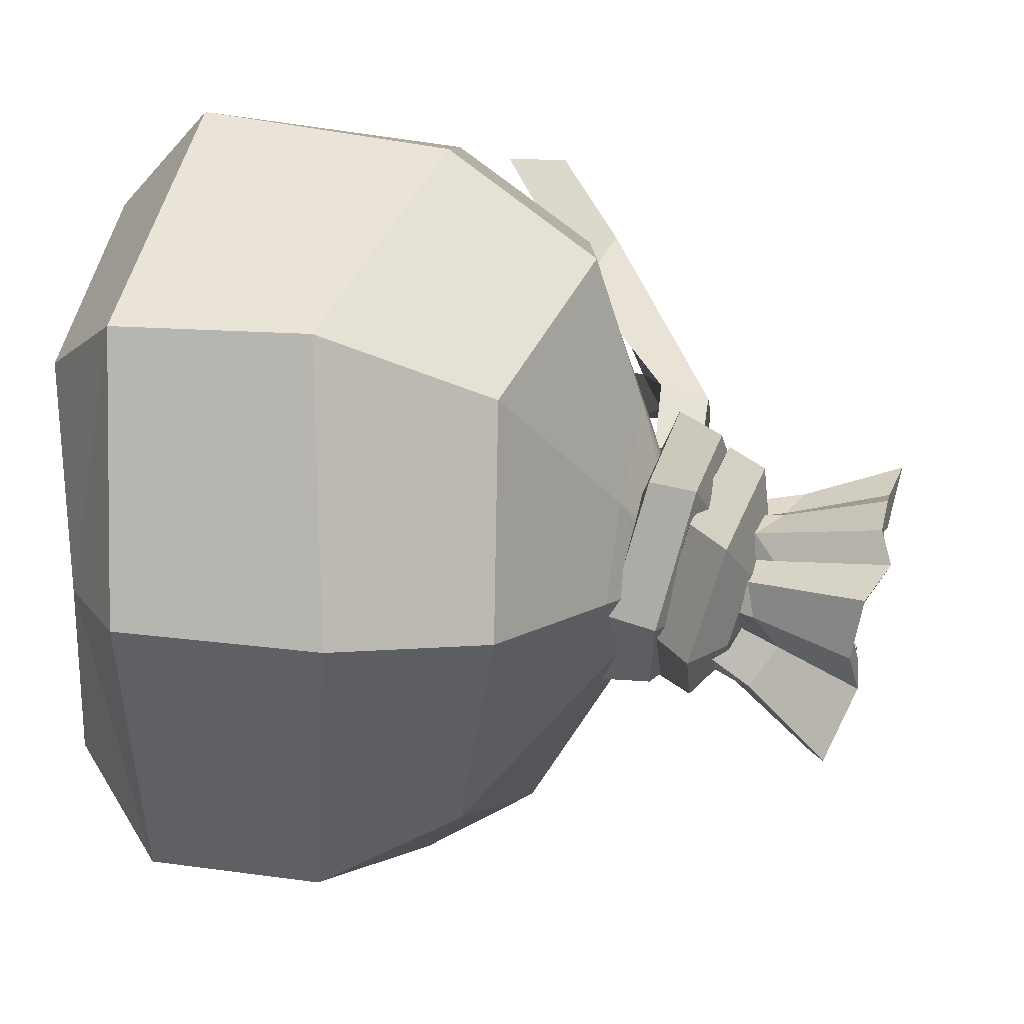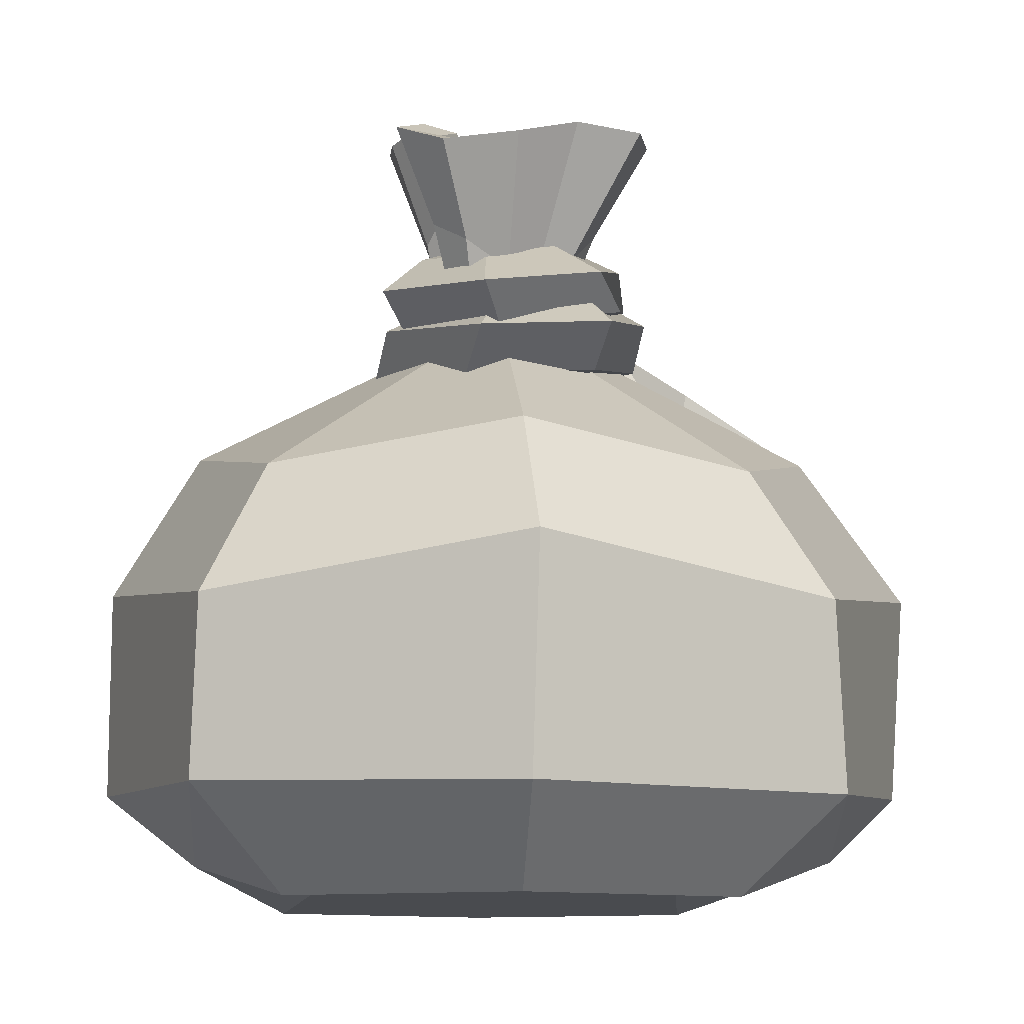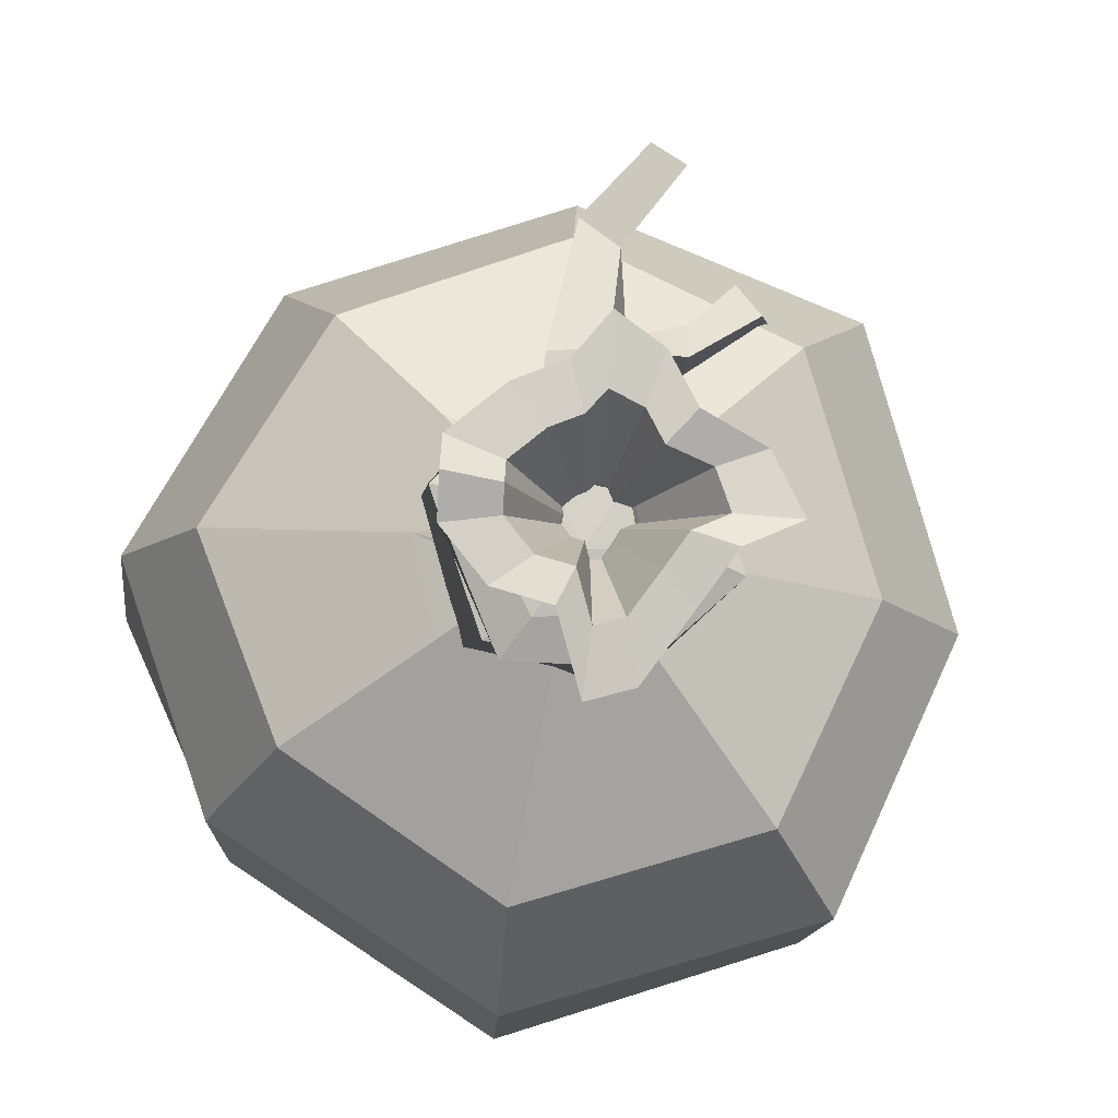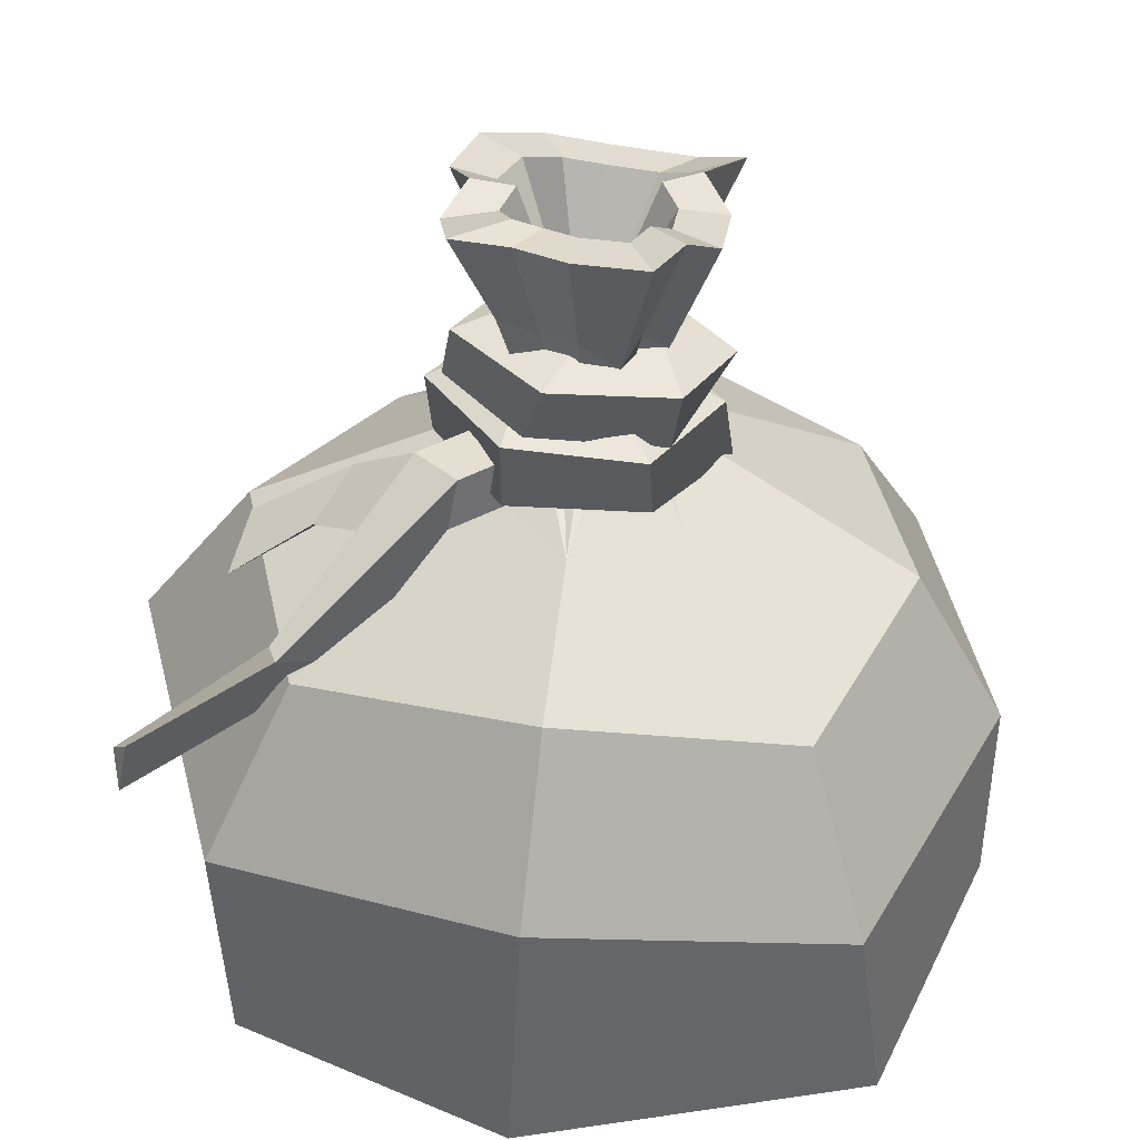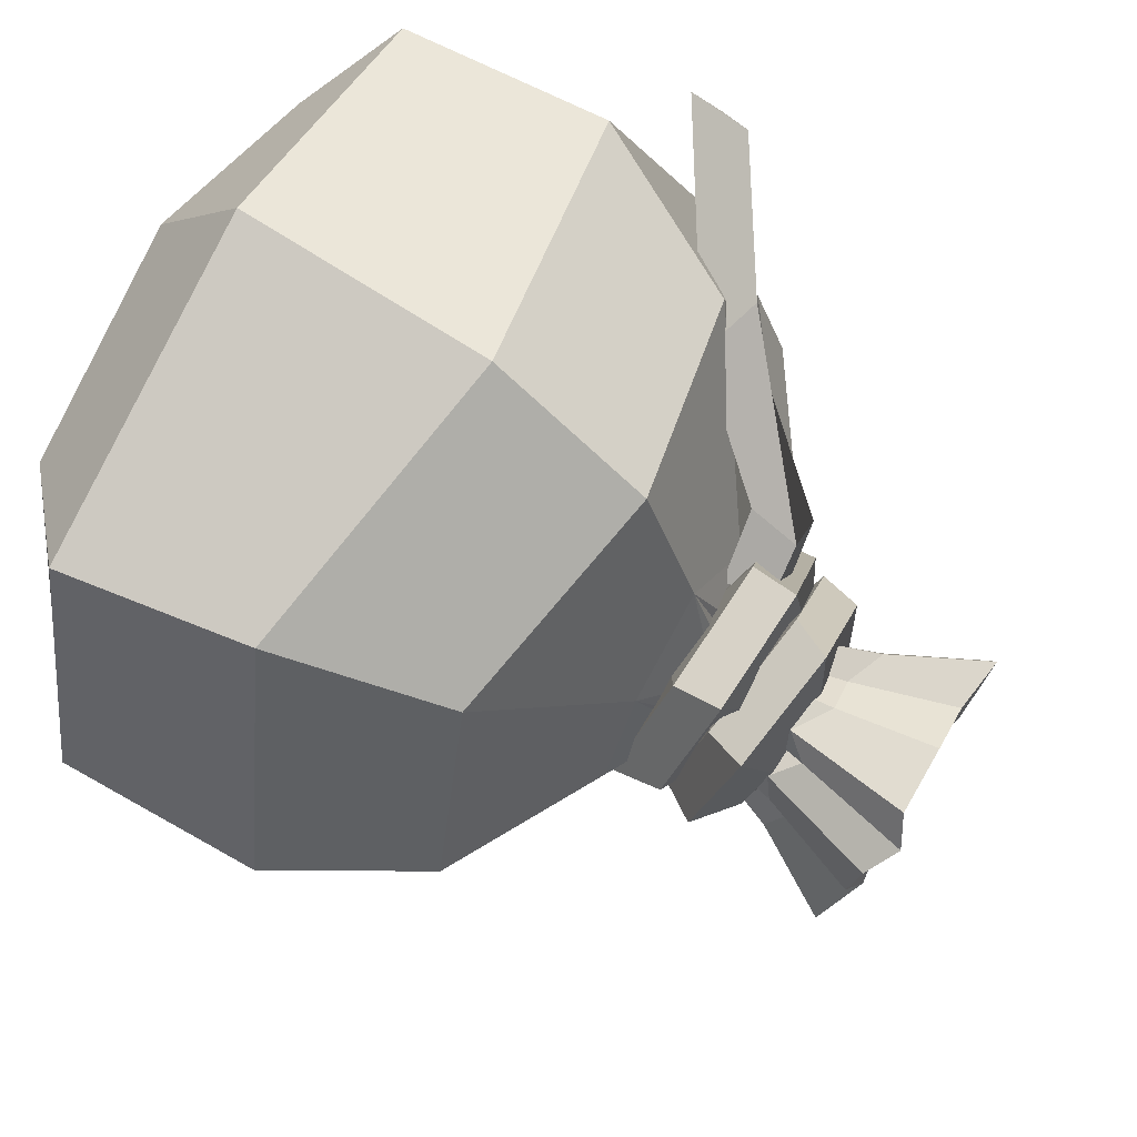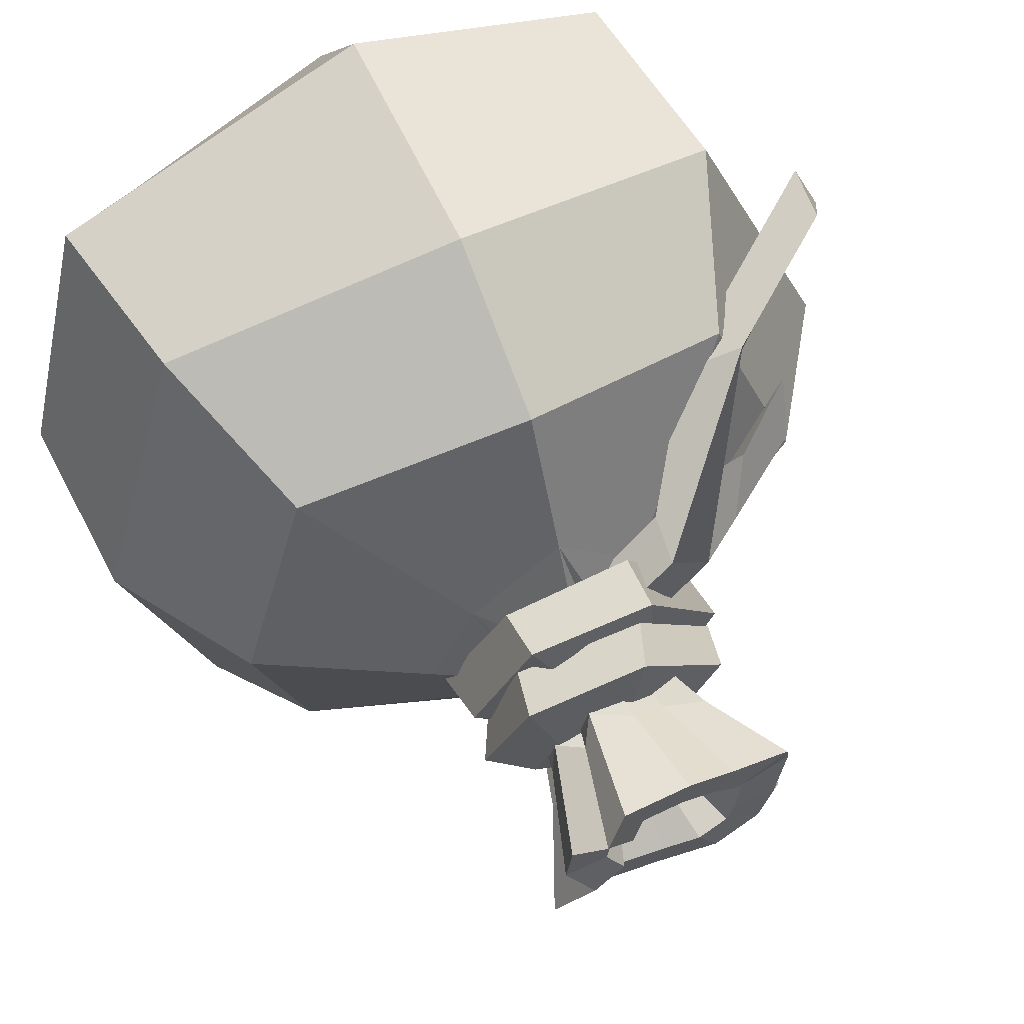
<metadata>
{"format":"obj","ext":"obj","renderer":"f3d","projection":"perspective","resolution":1024,"background":"white","views":[{"elev":24.9,"azim":102.1,"up":"+Z"},{"elev":-10.9,"azim":175.4,"up":"+Y"},{"elev":73.4,"azim":140.3,"up":"+Y"},{"elev":42.1,"azim":9.5,"up":"+Y"},{"elev":65.9,"azim":119.9,"up":"+Z"},{"elev":56.4,"azim":152.9,"up":"+Z"}]}
</metadata>
<code>
v -0.006662 7.41 -0.3216
v 0.6233 7.321 -2.347
v -1.219 7.486 -2.013
v -1.988 7.887 -0.2212
v -0.7852 8.18 1.453
v 1.039 8.032 1.107
v 1.827 7.614 -0.6731
v 0.4206 8.016 -2.425
v -1.425 8.114 -2.355
v -2.129 8.544 -0.4561
v -0.8568 8.802 1.1
v 0.9795 8.7 0.9908
v 1.683 8.27 -0.9077
v 0.1011 8.591 -1.975
v -1.036 8.673 -1.84
v -1.304 8.916 -0.7113
v -0.744 9.127 0.2829
v 0.3906 9.059 0.143
v 0.6718 8.771 -0.9657
v -0.4097 9.024 -0.9108
v -0.6299 7.845 0.8972
v -0.7307 8.525 0.9314
v -1.144 8.53 0.3097
v -1.043 7.849 0.2755
v -1.592 7.853 0.7871
v -1.445 7.792 1.573
v -1.318 8.522 1.467
v -1.956 8.477 0.9829
v -2.59 6.375 2.636
v -3.553 6.421 2.582
v -3.304 6.76 3.182
v -2.36 7.662 0.8022
v -2.532 7.344 1.284
v -4.263 6.815 0.4978
v -4.435 6.195 0.5094
v -4.441 6.291 1.204
v -5.147 5.593 3.791
v -5.479 5.088 3.36
v -5.359 4.647 3.676
v -2.76 7.171 0.4469
v -2.873 7.725 0.4444
v -3.333 7.083 0.9668
v -0.3243 8.216 -0.5748
v 1.176 8.649 0.5728
v 1.441 8.224 -1.125
v 0.1623 8.054 -2.392
v -1.602 8.358 -1.926
v -1.853 8.794 -0.244
v -0.5882 8.953 1.039
v 1.27 9.193 0.269
v 1.759 8.754 -1.34
v 0.3704 8.608 -2.588
v -1.316 8.922 -2.022
v -1.768 9.361 -0.4087
v -0.3797 9.507 0.8399
v 0.9659 9.516 -0.2615
v 1.19 9.248 -1.284
v 0.3197 9.193 -1.896
v -0.6839 9.362 -1.759
v -0.9032 9.642 -0.7401
v -0.05194 9.659 -0.1127
v 0.2139 9.564 -1.103
v -1.571 11.42 0.5124
v 1.256 11.49 0.2605
v -1.8 10.74 -2.758
v 1.634 10.74 -2.758
v -1.597 11.23 -1.023
v 1.634 11.03 -1.066
v 0 0.2904 0
v -0.0831 10.74 -2.758
v -0.0831 11.32 0.6258
v -4.149 4.109 4.204
v 4.184 4.106 4.204
v -4.149 3.913 -4.125
v 4.184 3.916 -4.125
v 5.594 1.622 0.3517
v 2.564 0.2904 0
v 4.538 1.464 4.233
v 3.054 0.08098 3.028
v -2.564 0.2904 0
v -5.765 1.629 0
v -3.919 1.213 4.426
v -3.019 0.08098 3.028
v 0 0.07986 4.32
v 0 1.377 5.782
v 0 1.377 -5.782
v 0 0.07986 -4.32
v 3.054 0.08098 -2.981
v 4.257 1.477 -4.055
v -3.019 0.08098 -2.981
v -4.328 1.382 -3.761
v 0.1407 4.959 5.507
v 5.594 4.532 0.3576
v -0.07258 4.469 -6.059
v -5.991 4.542 0.06809
v -0.5852 8.067 -1.228
v 0.01675 8.058 -1.444
v 0.6204 8.067 -1.223
v 0.8095 8.192 -0.6143
v 0.3077 8.419 -0.3387
v 0.02963 8.335 0.1435
v -0.5815 8.273 -0.03798
v -0.6185 8.365 -0.5963
v -3.163 6.367 3.132
v 0.1752 7.081 4.063
v 3.329 6.359 3.136
v 4.36 6.52 0.05927
v 3.329 5.785 -3.333
v 0.02871 6.157 -4.825
v -3.163 5.777 -3.336
v -4.475 6.541 -0.137
v -0.2839 8.245 -1.162
v -0.9397 10.96 -2.56
v 0.4068 7.869 -1.54
v 0.9915 10.51 -3
v 0.375 8.334 -0.8591
v 1.205 11.14 -1.766
v 0.7219 8.231 -0.3396
v 1.634 11.19 -0.1432
v 0.3256 8.304 0.05568
v 0.9175 11.32 0.6258
v -0.3106 8.282 -0.1518
v -0.8106 11.3 0.3946
v -0.696 8.229 -0.3667
v -1.8 11.18 -0.2112
v -0.674 8.122 -0.9676
v -2.015 10.82 -1.833
v -0.9313 7.76 -1.511
v 0.01906 7.691 -2.097
v 1.128 7.64 -1.618
v -1.747 7.832 -0.462
v -1.185 7.828 0.7026
v 0.09357 7.784 1.866
v 1.381 7.687 0.896
v 2.028 7.619 -0.3832
v -0.0831 10.84 -2.158
v 0.9786 11.02 -1.112
v 0.7135 11.09 -1.545
v 0.9786 10.84 -2.158
v 0.5814 10.7 -2.308
v -0.0831 11.2 -0.066
v 0.5356 11.2 -0.066
v 0.7448 11.31 -0.2919
v 0.9786 11.12 -0.5415
v -1.019 11.15 -1.086
v -0.6128 10.97 -2.036
v -1.145 10.84 -2.158
v -1.36 10.85 -1.602
v -0.9161 11.3 -0.1794
v -0.533 11.19 -0.209
v -1.145 11.11 -0.5836
v -0.1514 8.725 -0.7434
v -0.9185 9.163 -1.661
v 1.064 9.569 -1.983
v -1.054 9.7 -0.8126
v -0.008672 8.985 -1.852
v 1.098 9.59 -0.8427
v 0.7038 9.81 -0.1105
v -0.0333 9.862 0.2868
v -1.07 10.06 0.1738
v -0.5039 9.265 -1.695
v 0.6137 9.318 -2.162
v 0.8845 9.939 -1.389
v 1.009 9.48 -0.3269
v 0.4884 9.501 0.1958
v -0.528 9.816 0.08422
v -1.272 9.981 -0.3094
v -1.281 9.594 -1.388
v -0.1234 9.556 -1.268
v 0.2467 9.602 -0.8912
v 0.1386 9.584 -1.028
v 0.2419 9.531 -1.25
v 0.1205 9.523 -1.335
v -0.1228 9.708 -0.5143
v 0.09862 9.689 -0.5194
v 0.1524 9.666 -0.6111
v 0.2494 9.642 -0.6914
v -0.4554 9.66 -0.8838
v -0.308 9.582 -1.211
v -0.5152 9.583 -1.286
v -0.6182 9.63 -1.097
v -0.4216 9.722 -0.5605
v -0.2888 9.711 -0.565
v -0.5226 9.701 -0.7021
v 4.32 0.626 0.2292
v -4.834 0.7189 0.09674
f 14 15 20
f 17 18 20
f 4 5 11 10
f 17 11 12 18
f 5 6 12 11
f 1 6 5
f 12 6 7 13
f 18 19 20
f 12 13 19 18
f 20 19 14
f 13 8 14 19
f 7 2 8 13
f 14 8 9 15
f 2 3 9 8
f 1 3 2
f 9 3 4 10
f 15 16 20
f 9 10 16 15
f 10 11 17 16
f 20 16 17
f 1 4 3
f 4 1 5
f 1 7 6
f 7 1 2
f 24 21 26 25
f 21 22 27 26
f 22 23 28 27
f 23 24 25 28
f 28 33 30
f 26 27 31 29
f 27 28 30 31
f 25 26 32
f 28 25 32
f 30 33 26 29
f 28 32 40 41
f 32 33 42 40
f 33 28 41 42
f 31 30 38 37
f 30 29 39 38
f 29 31 37 39
f 35 36 34
f 37 38 39
f 26 33 32
f 41 40 35 34
f 40 42 36 35
f 42 41 34 36
f 56 57 62
f 59 60 62
f 46 47 53 52
f 59 53 54 60
f 47 48 54 53
f 43 48 47
f 54 48 49 55
f 60 61 62
f 54 55 61 60
f 62 61 56
f 55 50 56 61
f 49 44 50 55
f 56 50 51 57
f 44 45 51 50
f 43 45 44
f 51 45 46 52
f 57 58 62
f 51 52 58 57
f 52 53 59 58
f 62 58 59
f 43 46 45
f 46 43 47
f 43 49 48
f 49 43 44
f 76 185 89
f 78 185 76
f 91 186 81
f 81 186 82
f 84 85 82 83
f 85 84 79 78
f 86 87 90 91
f 87 86 89 88
f 80 69 84 83
f 104 105 133 132
f 103 131 124
f 132 102 131
f 102 124 131
f 84 69 77 79
f 106 107 135 134
f 100 120 134
f 101 133 120
f 120 133 134
f 129 128 97
f 128 96 97
f 96 112 97
f 80 90 87 69
f 110 111 131 128
f 108 109 129 130
f 116 99 98
f 135 130 99
f 98 99 130
f 69 87 88 77
f 72 82 85 92
f 73 92 85 78
f 73 78 76 93
f 75 93 76 89
f 86 94 75 89
f 74 94 86 91
f 74 91 81 95
f 72 95 81 82
f 112 161 156 97
f 98 114 162 154
f 68 157 163 117
f 100 118 164 158
f 71 159 165 121
f 102 122 166 160
f 67 155 167 125
f 96 126 168 153
f 72 92 105 104
f 106 105 92 73
f 73 93 107 106
f 108 107 93 75
f 75 94 109 108
f 110 109 94 74
f 74 95 111 110
f 104 111 95 72
f 65 113 161 153
f 115 162 156 70
f 117 163 154 66
f 119 164 157 68
f 121 165 158 64
f 123 166 159 71
f 125 167 160 63
f 127 168 155 67
f 132 133 102
f 102 133 122
f 133 101 122
f 132 131 111 104
f 100 134 118
f 135 99 134
f 134 99 118
f 134 133 105 106
f 128 129 109 110
f 103 126 131
f 96 128 126
f 128 131 126
f 97 114 129
f 129 114 130
f 130 114 98
f 130 135 107 108
f 68 117 138 137
f 117 66 139 138
f 66 115 140 139
f 115 70 136 140
f 71 121 142 141
f 121 64 143 142
f 64 119 144 143
f 119 68 137 144
f 70 113 146 136
f 113 65 147 146
f 65 127 148 147
f 127 67 145 148
f 63 123 150 149
f 123 71 141 150
f 67 125 151 145
f 125 63 149 151
f 137 138 171 170
f 138 139 172 171
f 139 140 173 172
f 140 136 169 173
f 141 142 175 174
f 142 143 176 175
f 143 144 177 176
f 144 137 170 177
f 136 146 179 169
f 146 147 180 179
f 147 148 181 180
f 148 145 178 181
f 149 150 183 182
f 150 141 174 183
f 145 151 184 178
f 151 149 182 184
f 156 161 113 70
f 154 162 115 66
f 163 157 99 116
f 158 164 119 64
f 165 159 101 120
f 160 166 123 63
f 167 155 103 124
f 153 168 127 65
f 153 161 112 96
f 156 162 114 97
f 154 163 116 98
f 157 164 118 99
f 158 165 120 100
f 159 166 122 101
f 160 167 124 102
f 155 168 126 103
f 170 171 152
f 171 172 152
f 172 173 152
f 173 169 152
f 174 175 152
f 175 176 152
f 176 177 152
f 177 170 152
f 169 179 152
f 179 180 152
f 180 181 152
f 181 178 152
f 182 183 152
f 183 174 152
f 178 184 152
f 184 182 152
f 79 185 78
f 89 185 88
f 77 185 79
f 88 185 77
f 80 186 90
f 83 186 80
f 82 186 83
f 90 186 91

</code>
